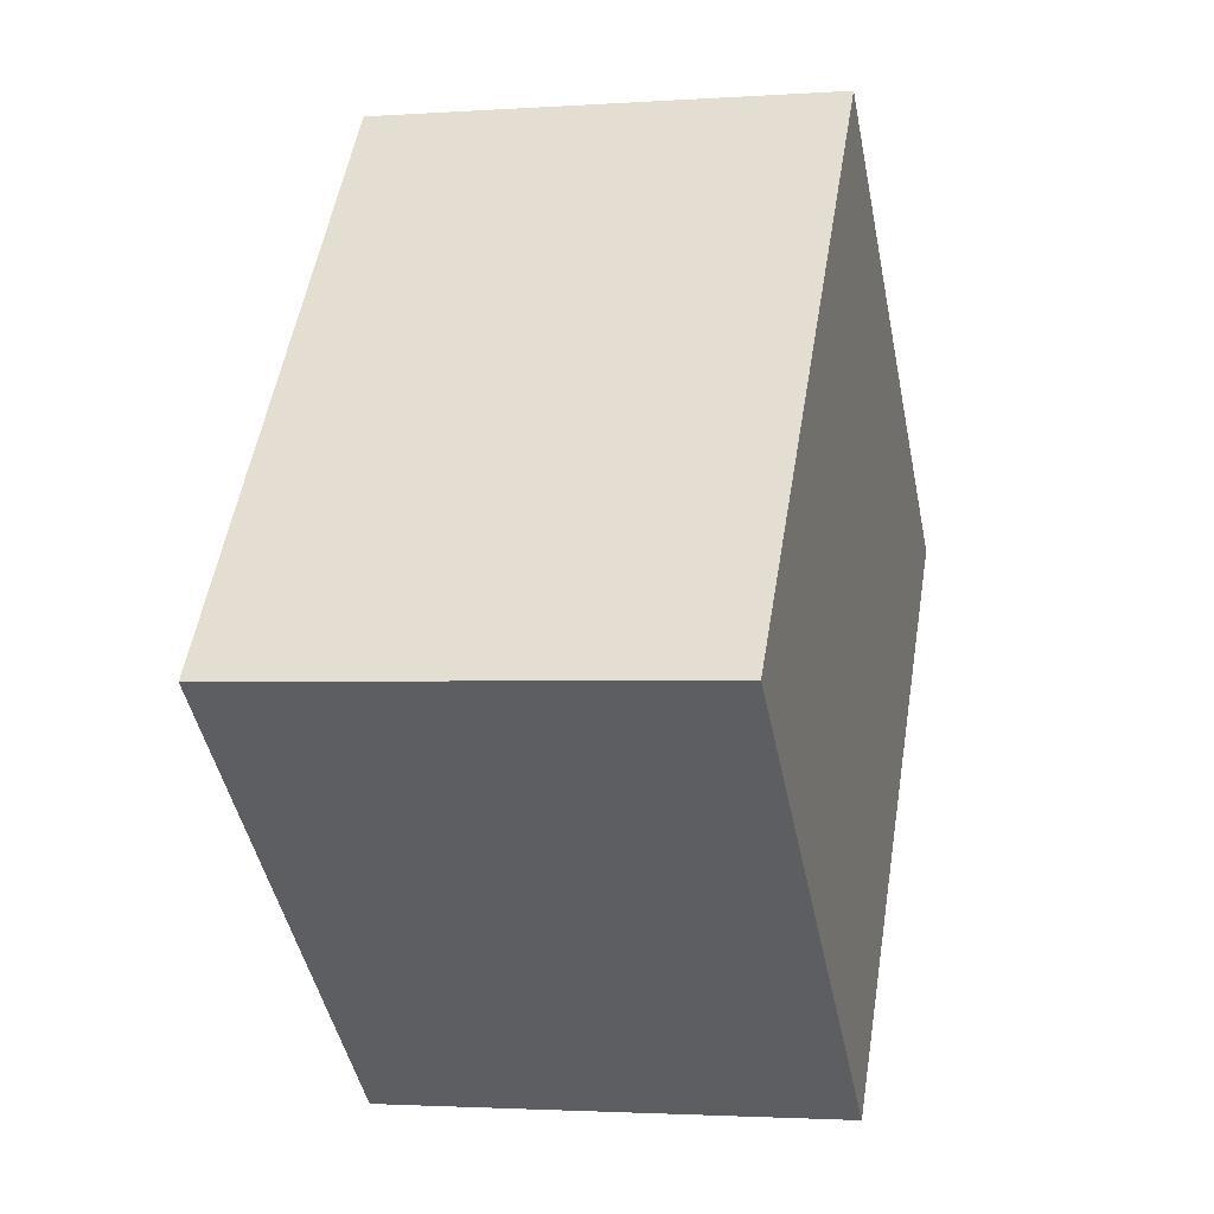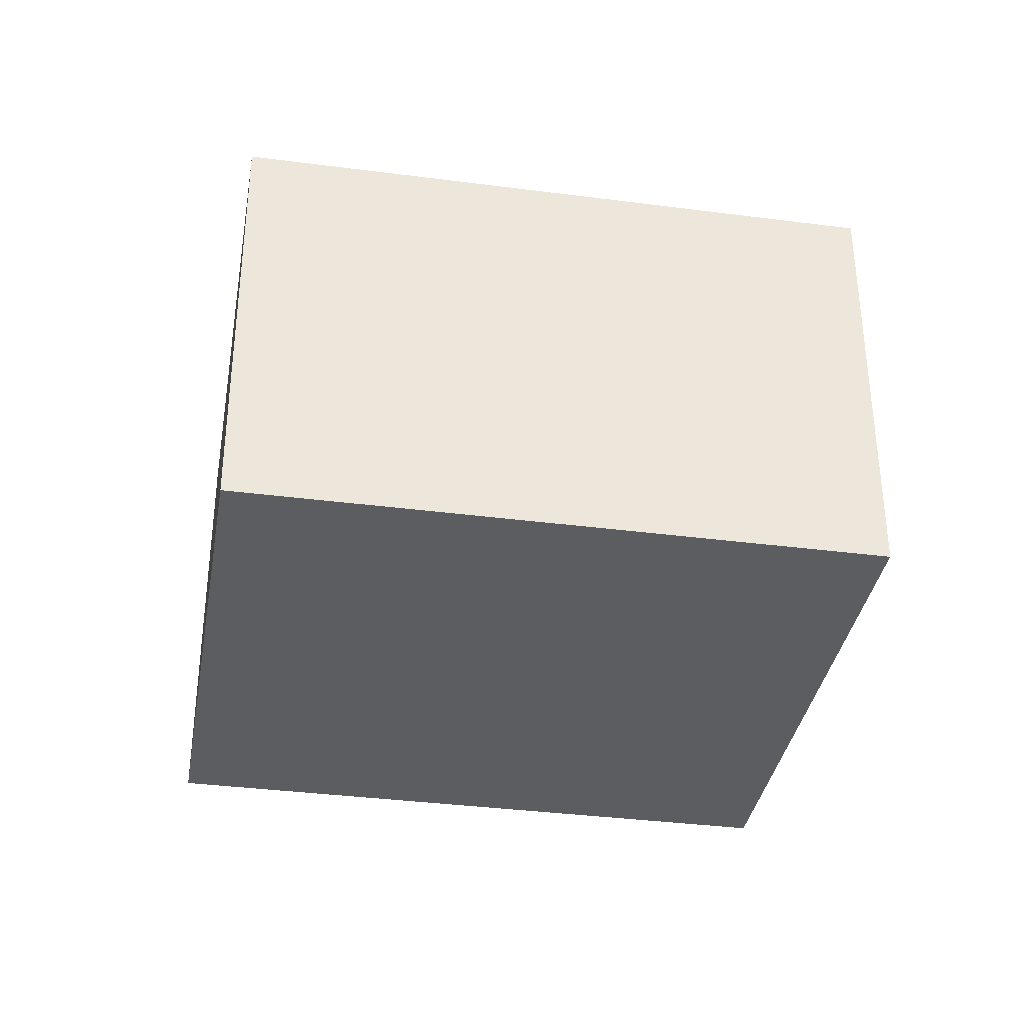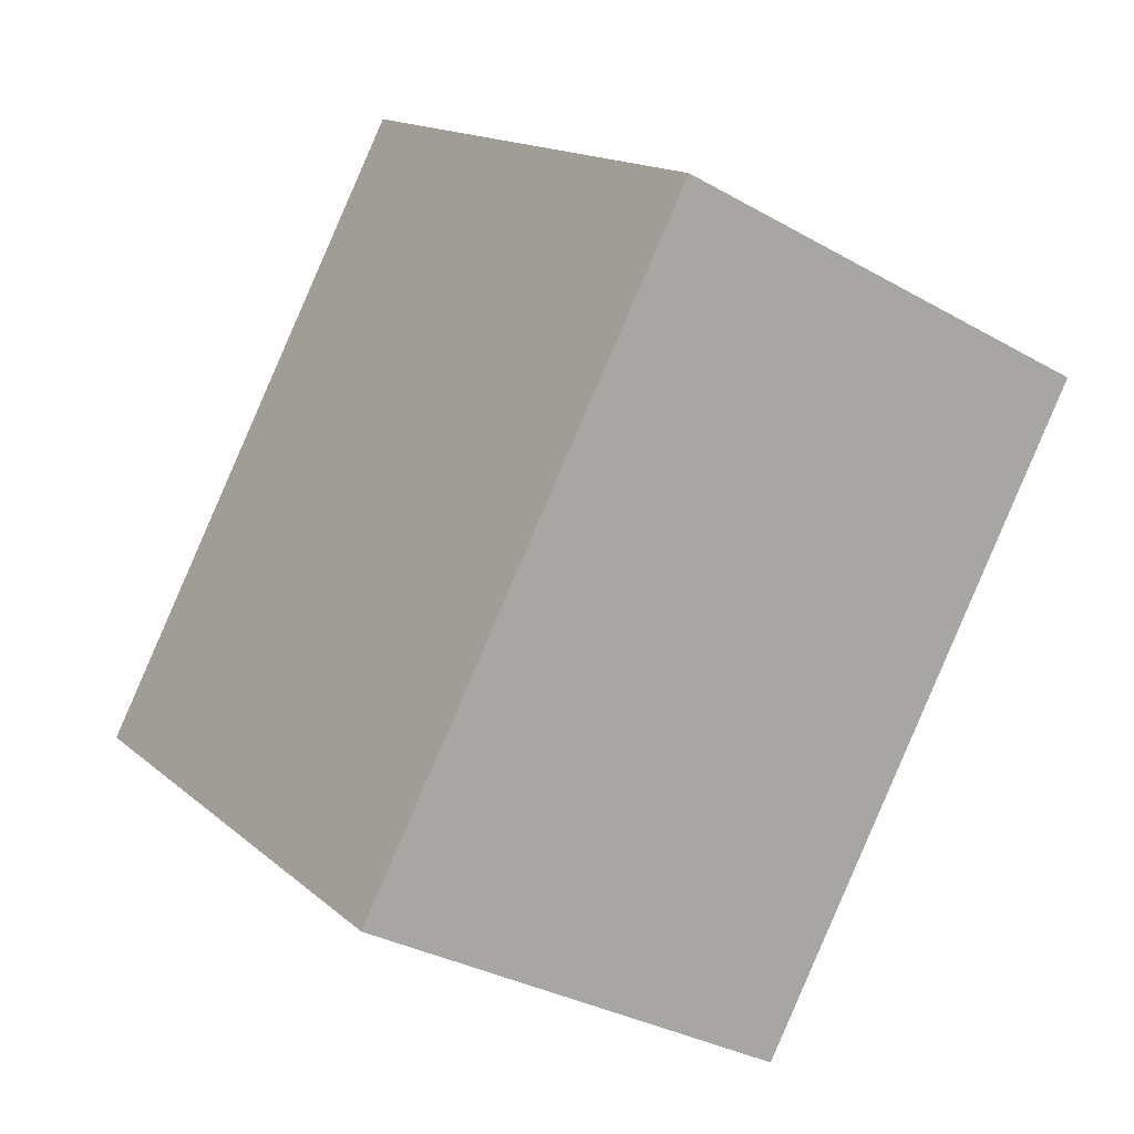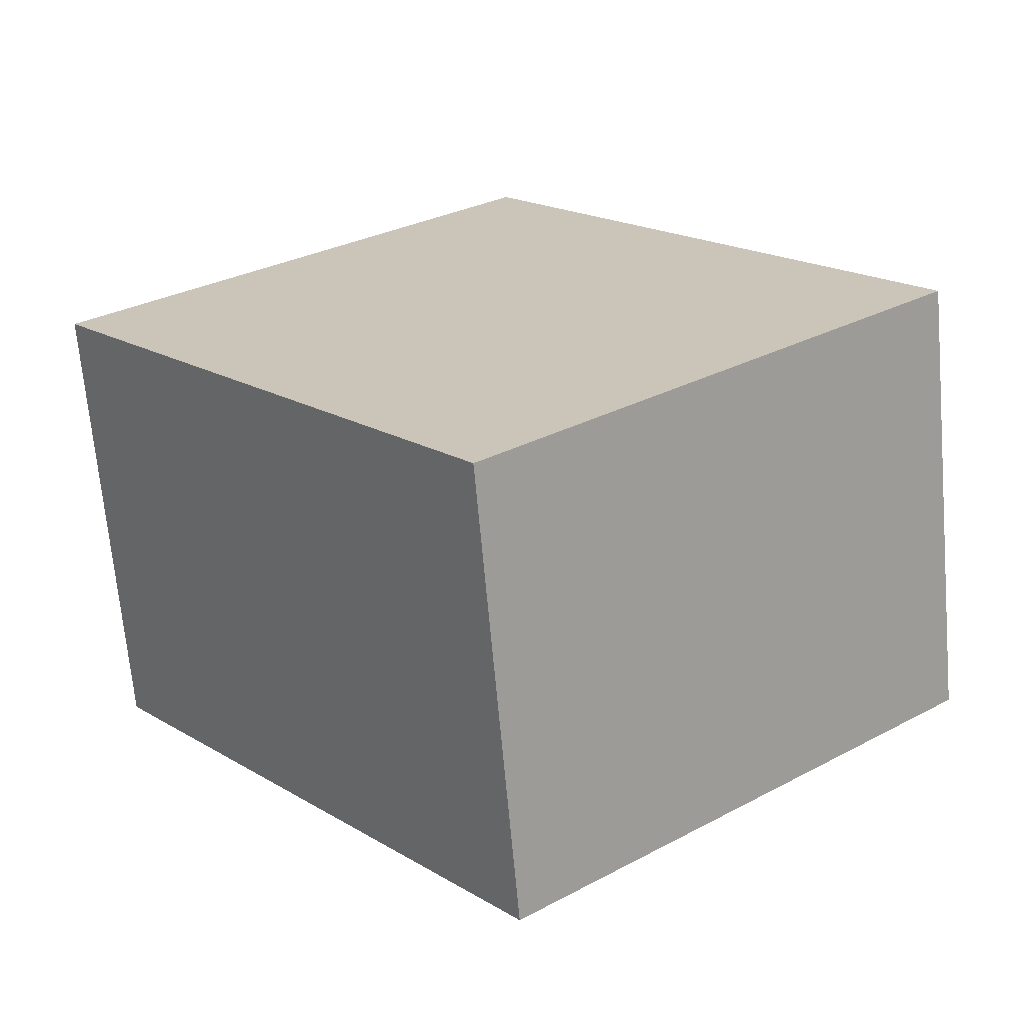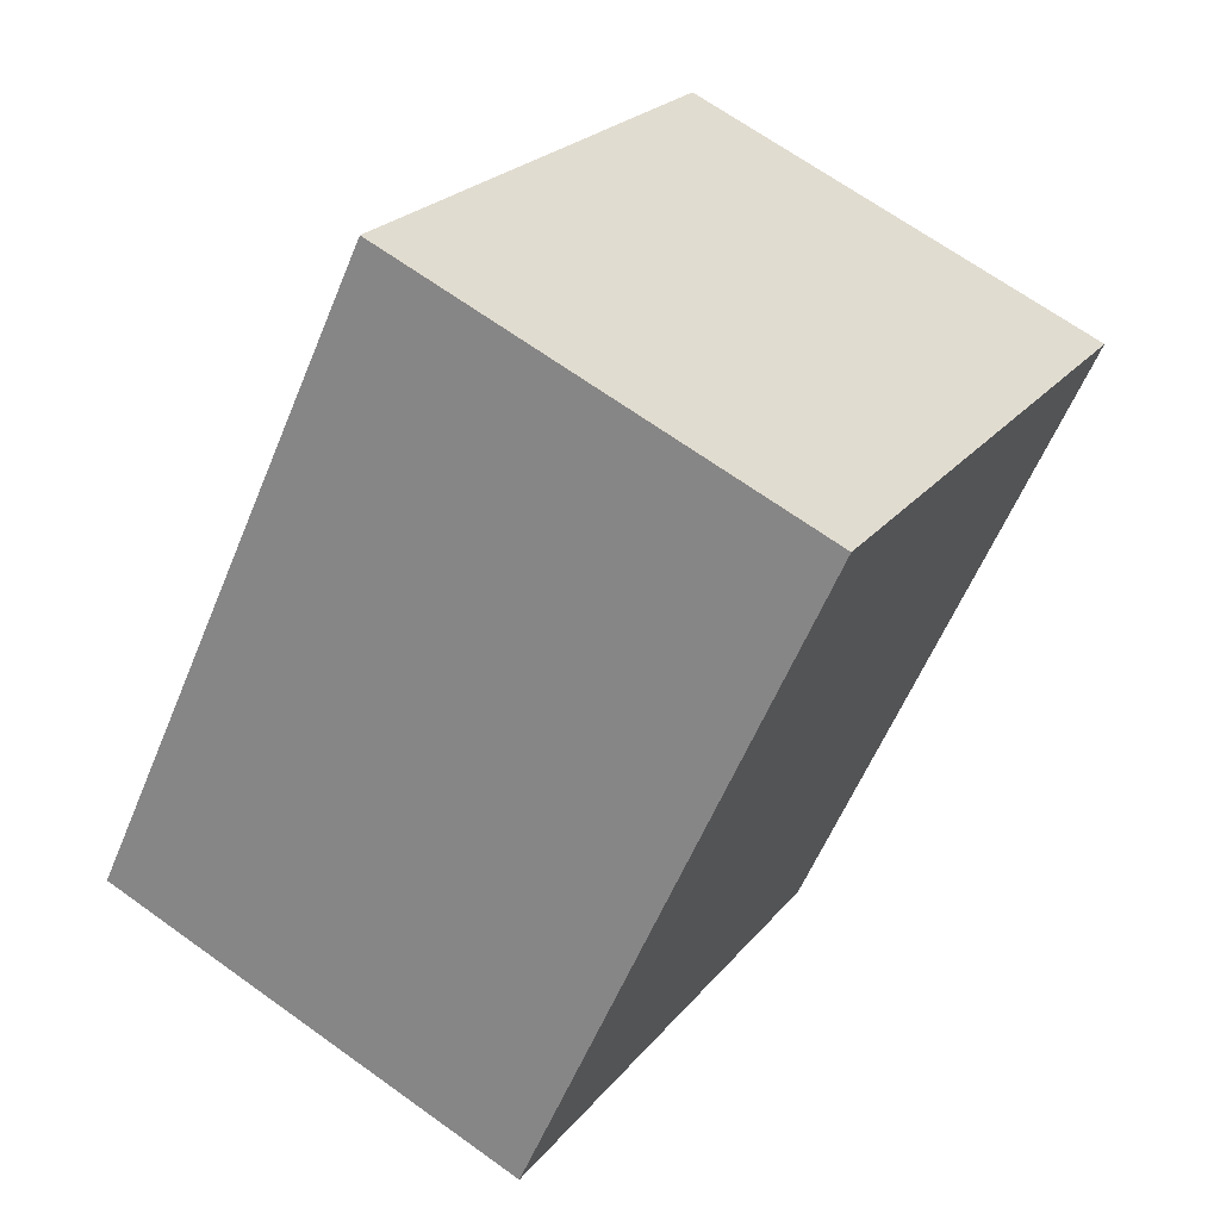
<metadata>
{"format":"obj","ext":"obj","renderer":"f3d","projection":"perspective","resolution":1024,"background":"white","views":[{"elev":-2.2,"azim":-76.0,"up":"+Z"},{"elev":-35.8,"azim":119.9,"up":"+Y"},{"elev":-32.4,"azim":51.5,"up":"+Z"},{"elev":-68.3,"azim":-174.9,"up":"+Z"},{"elev":67.3,"azim":-54.2,"up":"+Z"}]}
</metadata>
<code>
v  1.613 1.689 1.95
v  1.71 1.689 -1.414
v  0 1.689 1.034e-16
v  3.323 1.689 0.536
v  0 0 0
v  1.613 -1.194e-16 1.95
v  3.323 -3.282e-17 0.536
v  1.71 8.658e-17 -1.414
g defaultobject
f 1 2 3
f 2 1 4
f 5 1 3
f 1 5 6
f 6 4 1
f 4 6 7
f 7 2 4
f 2 7 8
f 8 3 2
f 3 8 5
f 8 6 5
f 6 8 7

</code>
